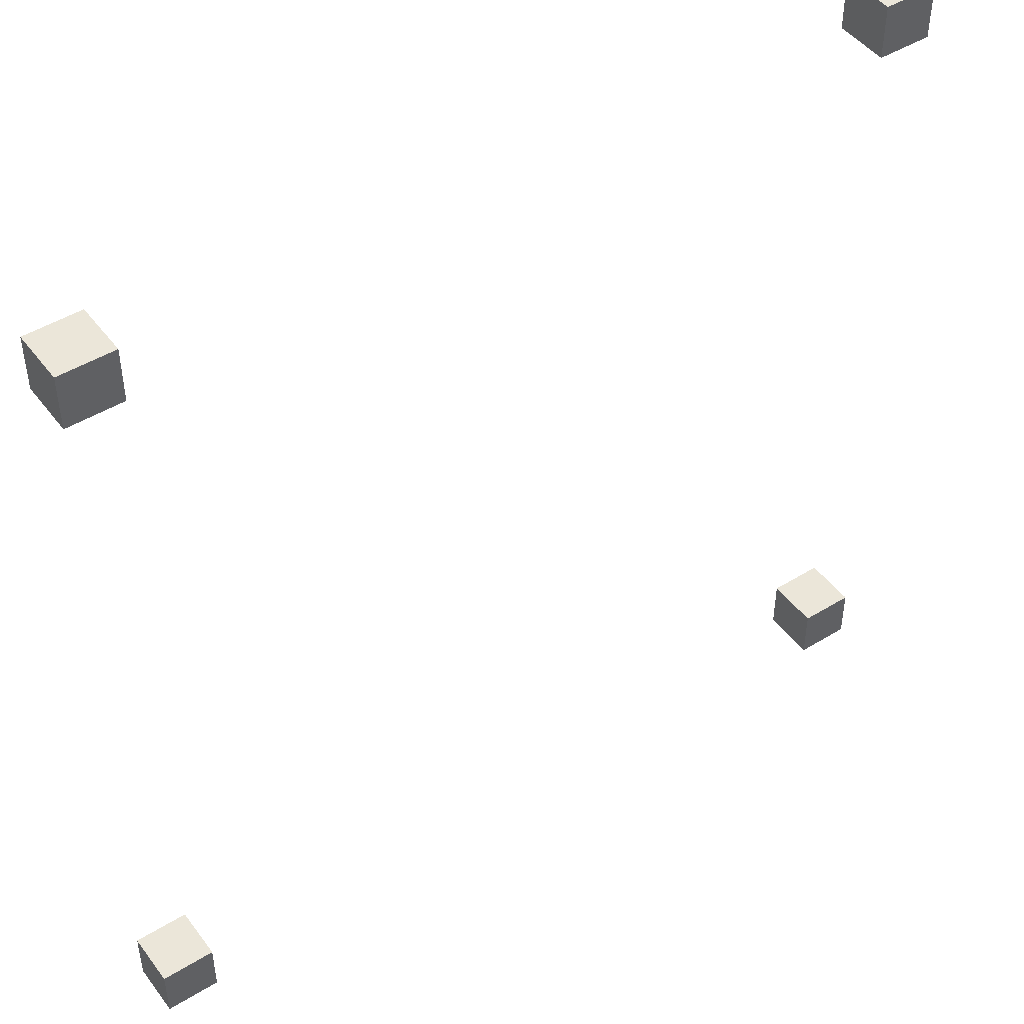
<metadata>
{"format":"obj","ext":"obj","renderer":"f3d","projection":"perspective","resolution":1024,"background":"white","views":[{"elev":46.8,"azim":145.1,"up":"+Z"}]}
</metadata>
<code>
o cube
v 0.5 -0.4375 -0.4375
v 0.5 -0.4375 -0.5
v 0.5 -0.5 -0.4375
v 0.5 -0.5 -0.5
v 0.4375 -0.4375 -0.5
v 0.4375 -0.4375 -0.4375
v 0.4375 -0.5 -0.5
v 0.4375 -0.5 -0.4375
f 1 3 2
f 3 4 2
f 5 7 6
f 7 8 6
f 5 6 2
f 6 1 2
f 8 7 3
f 7 4 3
f 6 8 1
f 8 3 1
f 2 4 5
f 4 7 5
o cube
v -0.4375 -0.4375 -0.4375
v -0.4375 -0.4375 -0.5
v -0.4375 -0.5 -0.4375
v -0.4375 -0.5 -0.5
v -0.5 -0.4375 -0.5
v -0.5 -0.4375 -0.4375
v -0.5 -0.5 -0.5
v -0.5 -0.5 -0.4375
f 9 11 10
f 11 12 10
f 13 15 14
f 15 16 14
f 13 14 10
f 14 9 10
f 16 15 11
f 15 12 11
f 14 16 9
f 16 11 9
f 10 12 13
f 12 15 13
o cube
v -0.4375 -0.4375 0.5
v -0.4375 -0.4375 0.4375
v -0.4375 -0.5 0.5
v -0.4375 -0.5 0.4375
v -0.5 -0.4375 0.4375
v -0.5 -0.4375 0.5
v -0.5 -0.5 0.4375
v -0.5 -0.5 0.5
f 17 19 18
f 19 20 18
f 21 23 22
f 23 24 22
f 21 22 18
f 22 17 18
f 24 23 19
f 23 20 19
f 22 24 17
f 24 19 17
f 18 20 21
f 20 23 21
o cube
v 0.5 -0.4375 0.5
v 0.5 -0.4375 0.4375
v 0.5 -0.5 0.5
v 0.5 -0.5 0.4375
v 0.4375 -0.4375 0.4375
v 0.4375 -0.4375 0.5
v 0.4375 -0.5 0.4375
v 0.4375 -0.5 0.5
f 25 27 26
f 27 28 26
f 29 31 30
f 31 32 30
f 29 30 26
f 30 25 26
f 32 31 27
f 31 28 27
f 30 32 25
f 32 27 25
f 26 28 29
f 28 31 29

</code>
